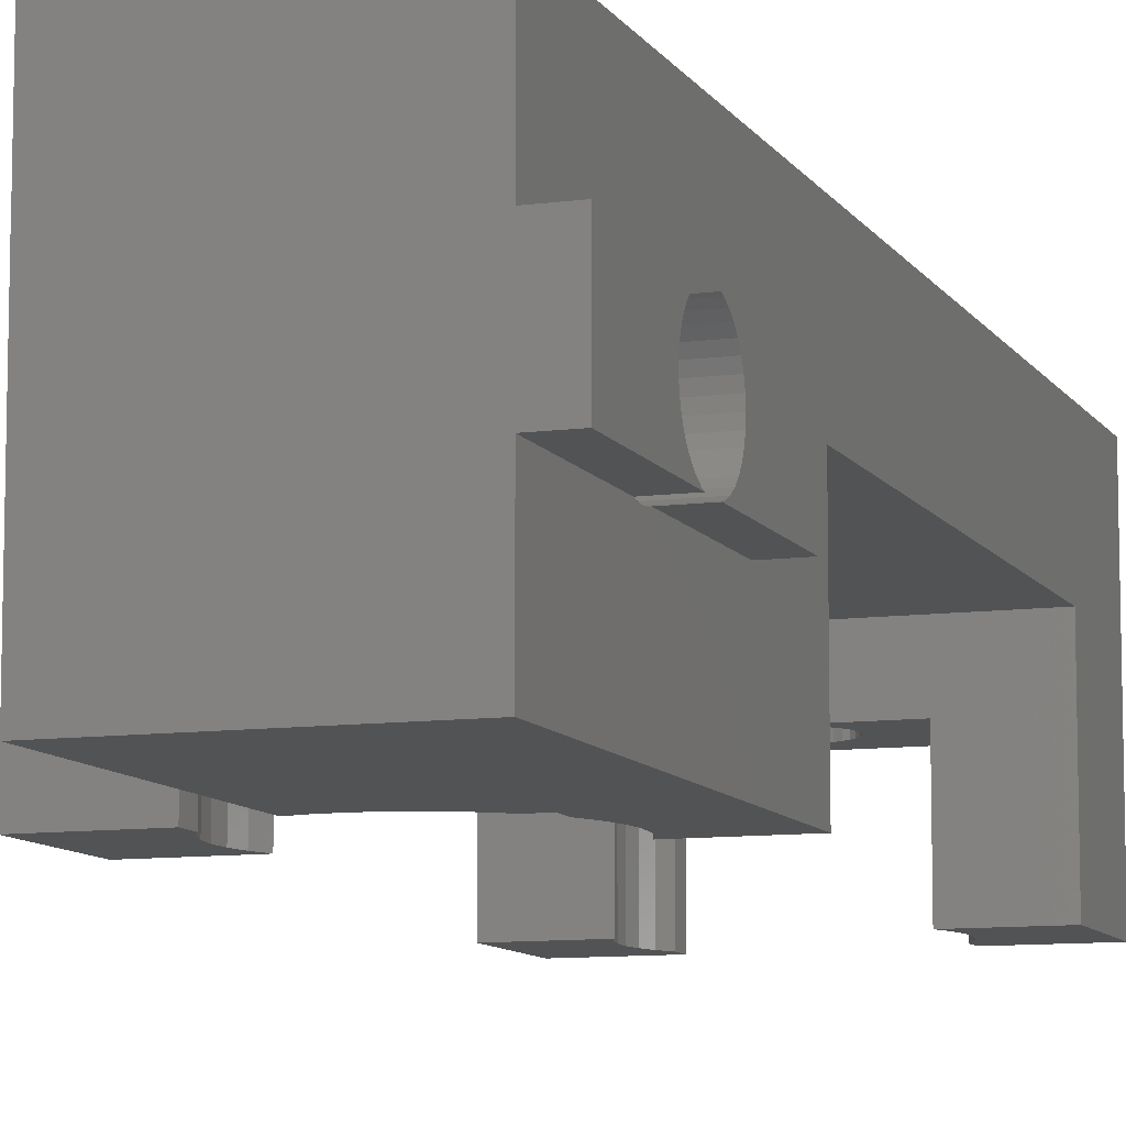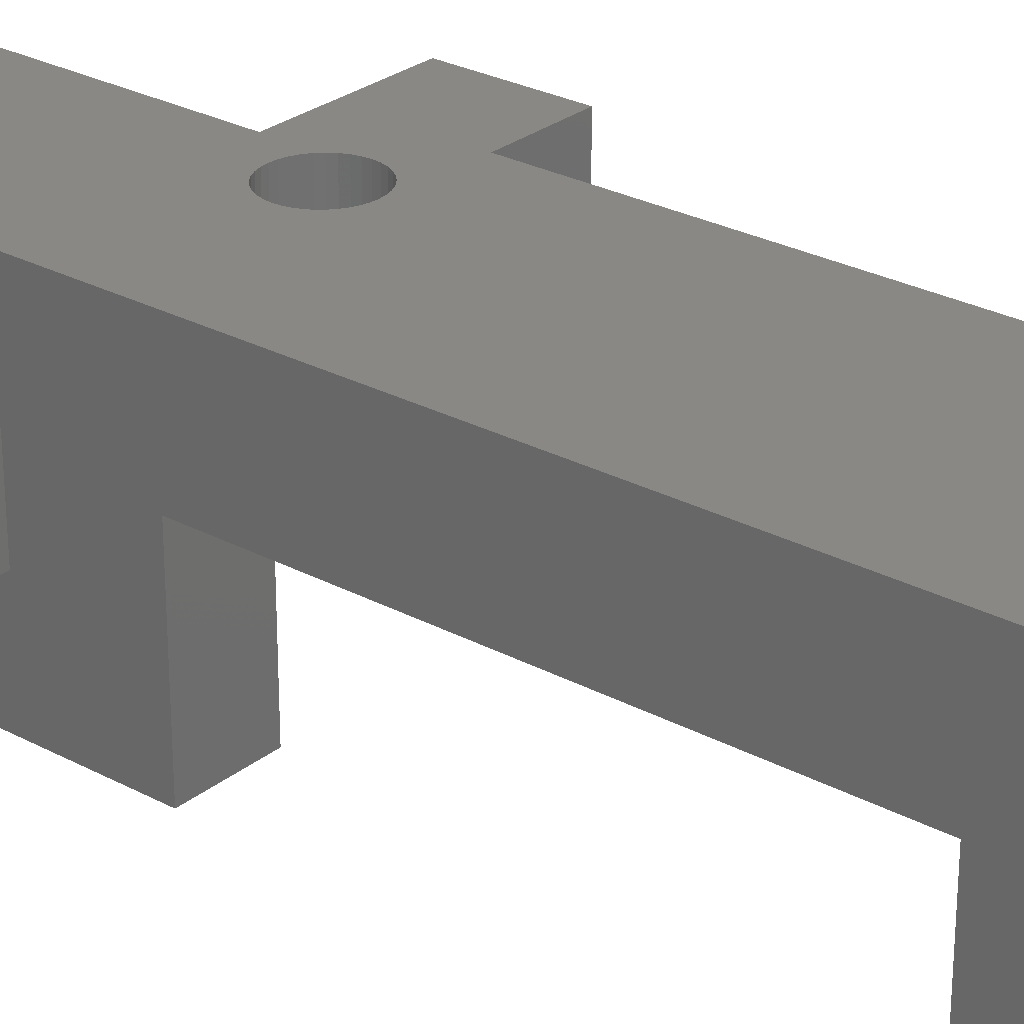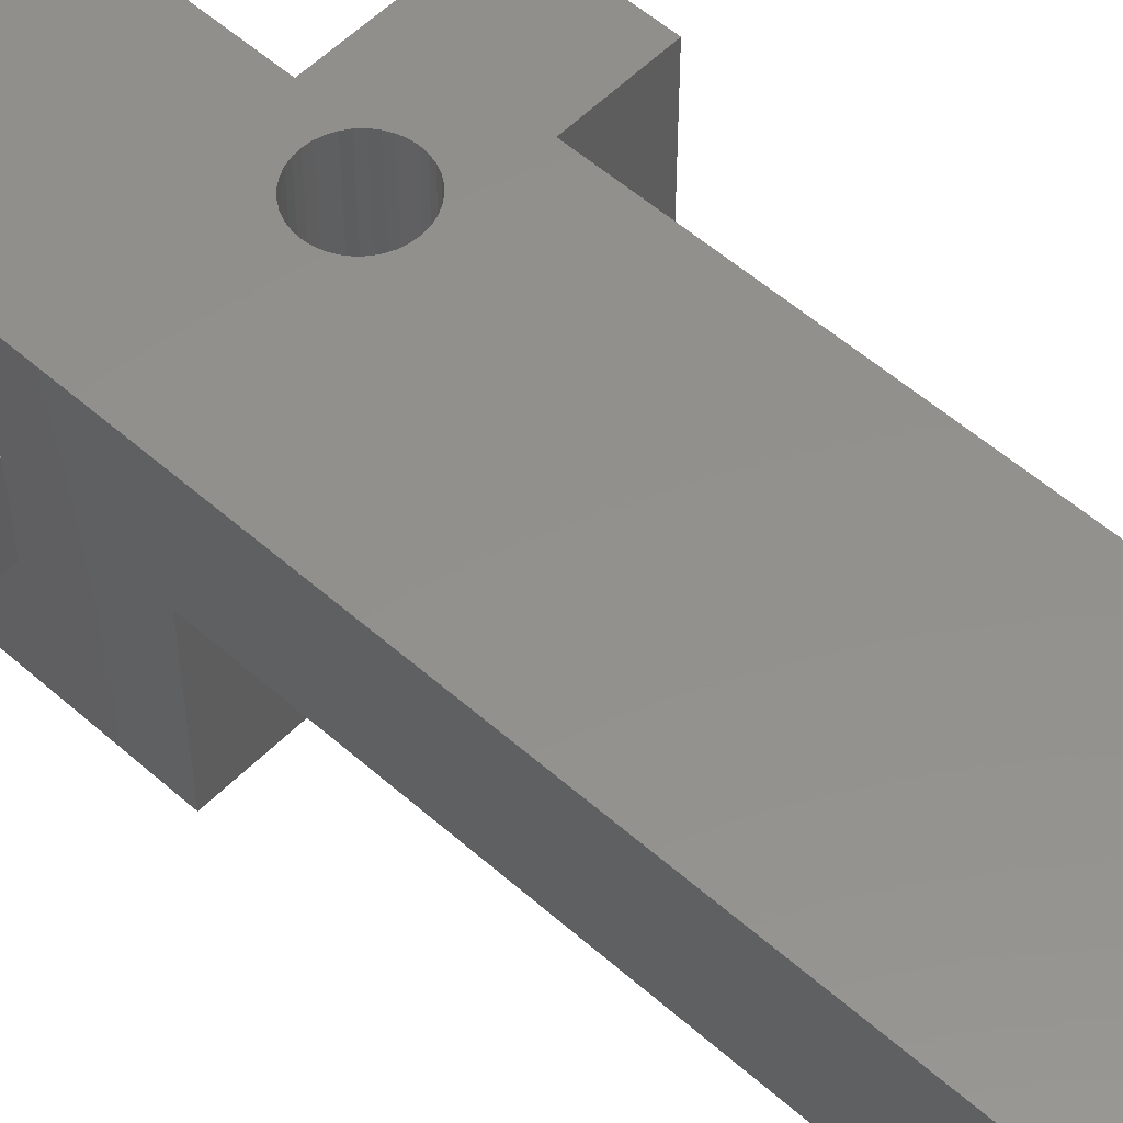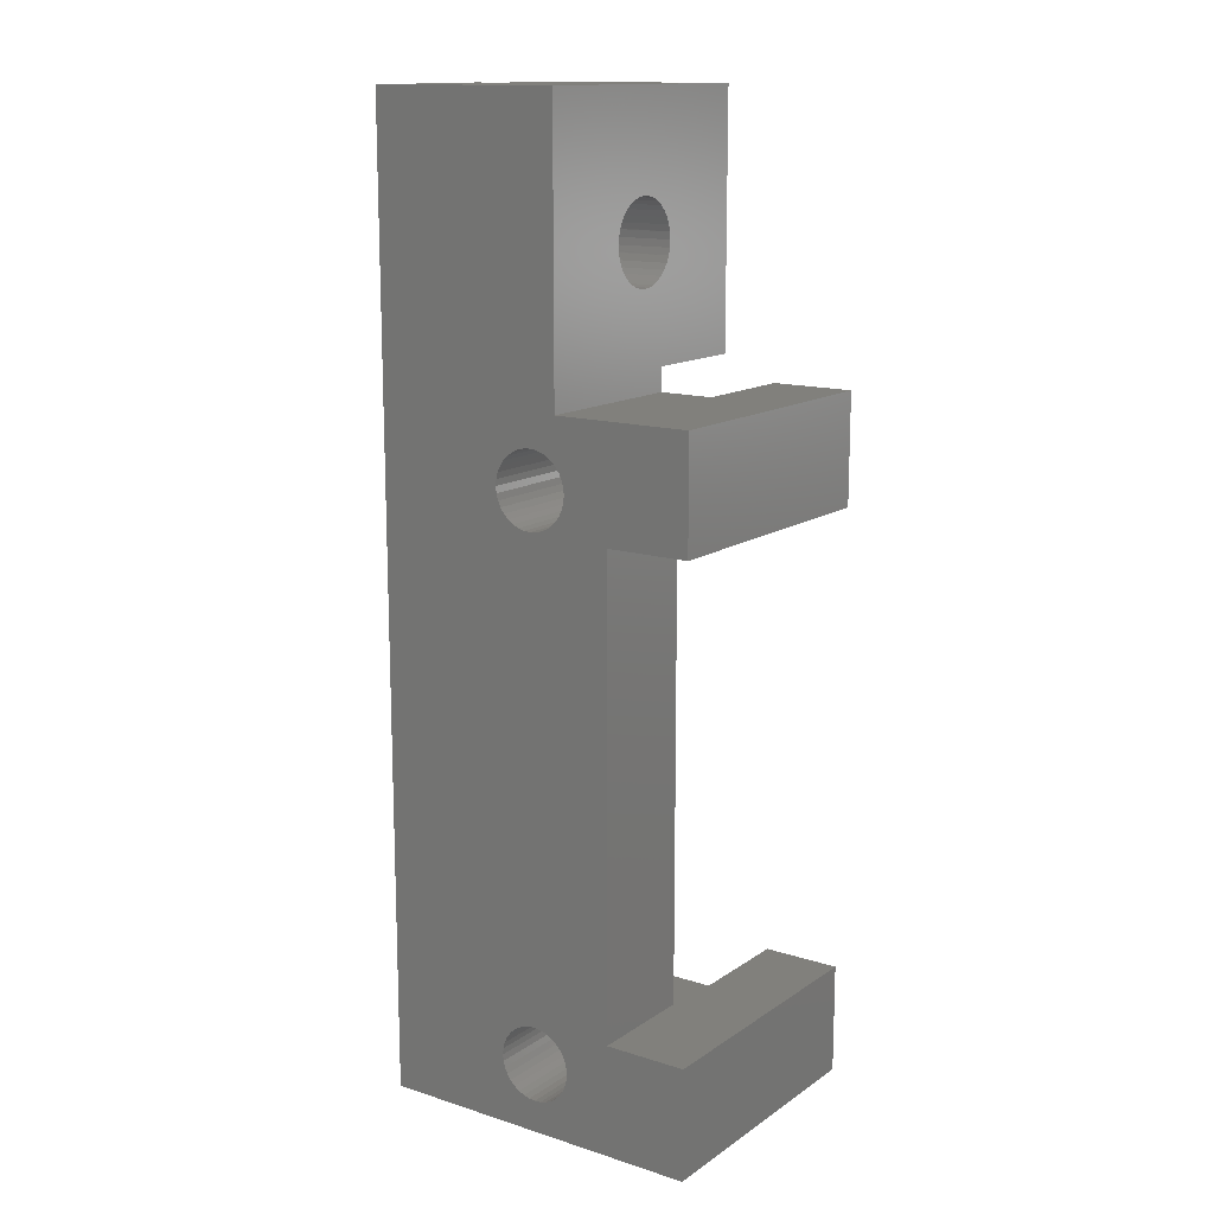
<metadata>
{"format":"stl","ext":"stl","renderer":"f3d","projection":"perspective","resolution":1024,"background":"white","views":[{"elev":-9.6,"azim":-160.6,"up":"+Z"},{"elev":27.3,"azim":-50.4,"up":"+Z"},{"elev":54.2,"azim":-46.8,"up":"+Z"},{"elev":14.1,"azim":35.0,"up":"+Y"}]}
</metadata>
<code>
# stl→obj: 336 verts, 680 faces
v 1 24.8 6.45
v 1 29.42 6.45
v 0 24.8 6.45
v 0 29.42 6.45
v 0 29.05 6.299
v 0 29.29 6.41
v 0 28.84 3.851
v 0 29.05 3.701
v 0 24.8 3.55
v 0 29.29 3.59
v 0 29.42 3.55
v 0 28.84 6.149
v 0 28.65 5.964
v 0 28.5 5.75
v 0 28.32 4.74
v 0 28.39 4.487
v 0 28.39 5.513
v 0 28.32 5.26
v 0 28.3 5
v 0 28.5 4.25
v 0 28.65 4.036
v 1 34.8 3.55
v 1 30.18 3.55
v 0 34.8 3.55
v 0 30.18 3.55
v 8 24.8 4
v 8 24.8 10
v 10 24.8 4
v 13 24.8 10
v 10 24.8 0
v 13 24.8 0
v 13 0 0
v 13 4 0
v 13 0 10
v 13 4 10
v 10 0 0
v 10 0.6972 0
v 10.16 4 0
v 10.36 3.464 0
v 10.48 2.901 0
v 10.25 1.211 0
v 10.42 1.76 0
v 10.5 2.328 0
v 13 20.8 0
v 10.16 20.8 0
v 10.36 21.34 0
v 10.48 21.9 0
v 10.5 22.47 0
v 10 24.1 0
v 10.25 23.59 0
v 10.42 23.04 0
v 8.35 2.5 4
v 8.35 2.5 10
v 8.329 2.734 4
v 8.329 2.734 10
v 8.269 2.962 4
v 8.269 2.962 10
v 8.169 3.175 4
v 8.169 3.175 10
v 8.034 3.368 4
v 8.034 3.368 10
v 7.868 3.534 4
v 7.868 3.534 10
v 7.675 3.669 4
v 7.675 3.669 10
v 7.462 3.769 4
v 7.462 3.769 10
v 7.234 3.829 4
v 7.234 3.829 10
v 7 3.85 4
v 7 3.85 10
v 6.766 3.829 4
v 6.766 3.829 10
v 6.538 3.769 4
v 6.538 3.769 10
v 6.325 3.669 4
v 6.325 3.669 10
v 6.132 3.534 4
v 6.132 3.534 10
v 5.966 3.368 4
v 5.966 3.368 10
v 5.831 3.175 4
v 5.831 3.175 10
v 5.731 2.962 4
v 5.731 2.962 10
v 5.671 2.734 4
v 5.671 2.734 10
v 5.65 2.5 4
v 5.65 2.5 10
v 5.671 2.266 4
v 5.671 2.266 10
v 5.731 2.038 4
v 5.731 2.038 10
v 5.831 1.825 4
v 5.831 1.825 10
v 5.966 1.632 4
v 5.966 1.632 10
v 6.132 1.466 4
v 6.132 1.466 10
v 6.325 1.331 4
v 6.325 1.331 10
v 6.538 1.231 4
v 6.538 1.231 10
v 6.766 1.171 4
v 6.766 1.171 10
v 7 1.15 4
v 7 1.15 10
v 7.234 1.171 4
v 7.234 1.171 10
v 7.462 1.231 4
v 7.462 1.231 10
v 7.675 1.331 4
v 7.675 1.331 10
v 7.868 1.466 4
v 7.868 1.466 10
v 8.034 1.632 4
v 8.034 1.632 10
v 8.169 1.825 4
v 8.169 1.825 10
v 8.269 2.038 4
v 8.269 2.038 10
v 8.329 2.266 4
v 8.329 2.266 10
v 8.35 22.3 4
v 8.35 22.3 10
v 8.329 22.53 4
v 8.329 22.53 10
v 8.269 22.76 4
v 8.269 22.76 10
v 8.169 22.98 4
v 8.169 22.98 10
v 8.034 23.17 4
v 8.034 23.17 10
v 7.868 23.33 4
v 7.868 23.33 10
v 7.675 23.47 4
v 7.675 23.47 10
v 7.462 23.57 4
v 7.462 23.57 10
v 7.234 23.63 4
v 7.234 23.63 10
v 7 23.65 4
v 7 23.65 10
v 6.766 23.63 4
v 6.766 23.63 10
v 6.538 23.57 4
v 6.538 23.57 10
v 6.325 23.47 4
v 6.325 23.47 10
v 6.132 23.33 4
v 6.132 23.33 10
v 5.966 23.17 4
v 5.966 23.17 10
v 5.831 22.98 4
v 5.831 22.98 10
v 5.731 22.76 4
v 5.731 22.76 10
v 5.671 22.53 4
v 5.671 22.53 10
v 5.65 22.3 4
v 5.65 22.3 10
v 5.671 22.07 4
v 5.671 22.07 10
v 5.731 21.84 4
v 5.731 21.84 10
v 5.831 21.62 4
v 5.831 21.62 10
v 5.966 21.43 4
v 5.966 21.43 10
v 6.132 21.27 4
v 6.132 21.27 10
v 6.325 21.13 4
v 6.325 21.13 10
v 6.538 21.03 4
v 6.538 21.03 10
v 6.766 20.97 4
v 6.766 20.97 10
v 7 20.95 4
v 7 20.95 10
v 7.234 20.97 4
v 7.234 20.97 10
v 7.462 21.03 4
v 7.462 21.03 10
v 7.675 21.13 4
v 7.675 21.13 10
v 7.868 21.27 4
v 7.868 21.27 10
v 8.034 21.43 4
v 8.034 21.43 10
v 8.169 21.62 4
v 8.169 21.62 10
v 8.269 21.84 4
v 8.269 21.84 10
v 8.329 22.07 4
v 8.329 22.07 10
v 1 4 0
v 3.838 4 0
v 3.635 3.464 0
v 3.523 2.901 0
v 3.504 2.328 0
v 1 0 0
v 4 0.6972 0
v 4 0 0
v 3.746 1.211 0
v 3.579 1.76 0
v 1 34.8 10
v 1 29.8 6.5
v 1 29.54 6.477
v 1 34.8 6.45
v 1 30.18 6.45
v 1 30.06 6.477
v 1 0 10
v 1 4 6
v 1 20.8 6
v 1 20.8 0
v 1 24.8 3.55
v 1 29.8 3.5
v 1 34.8 0
v 1 29.54 3.523
v 1 29.42 3.55
v 1 30.06 3.523
v 13 20.8 10
v 10 0 4
v 4 0 4
v 10 4 10
v 10 20.8 10
v 8 34.8 10
v 4.958 25.14 0
v 4.551 24.8 0
v 4 24.8 0
v 5.412 25.42 0
v 4 24.1 0
v 3.746 23.59 0
v 8 34.8 0
v 8 25.65 0
v 7.48 25.77 0
v 3.579 23.04 0
v 3.504 22.47 0
v 3.523 21.9 0
v 3.635 21.34 0
v 3.838 20.8 0
v 6.949 25.8 0
v 6.419 25.75 0
v 5.903 25.62 0
v 10 20.8 6
v 10 4 6
v 10.16 4 4
v 3.838 4 4
v 10.16 20.8 4
v 3.838 20.8 4
v 3.579 23.04 4
v 3.746 23.59 4
v 4.551 24.8 4
v 4 24.1 4
v 4 24.8 4
v 4.958 25.14 4
v 3.504 22.47 4
v 5.412 25.42 4
v 5.903 25.62 4
v 6.419 25.75 4
v 6.949 25.8 4
v 7.48 25.77 4
v 8 25.65 4
v 10 24.1 4
v 3.523 21.9 4
v 3.635 21.34 4
v 10.36 21.34 4
v 10.48 21.9 4
v 10.5 22.47 4
v 10.42 23.04 4
v 10.25 23.59 4
v 10 0.6972 4
v 4 0.6972 4
v 3.746 1.211 4
v 3.579 1.76 4
v 3.504 2.328 4
v 3.523 2.901 4
v 3.635 3.464 4
v 10.25 1.211 4
v 10.42 1.76 4
v 10.5 2.328 4
v 10.48 2.901 4
v 10.36 3.464 4
v 8 29.54 6.477
v 8 29.8 6.5
v 8 29.54 3.523
v 8 29.29 3.59
v 8 29.05 3.701
v 8 30.06 6.477
v 8 30.31 6.41
v 8 30.55 6.299
v 8 28.65 5.964
v 8 28.84 6.149
v 8 29.05 6.299
v 8 29.29 6.41
v 8 30.76 3.851
v 8 30.55 3.701
v 8 30.31 3.59
v 8 30.06 3.523
v 8 29.8 3.5
v 8 28.39 4.487
v 8 28.32 4.74
v 8 28.3 5
v 8 28.32 5.26
v 8 28.39 5.513
v 8 28.5 5.75
v 8 28.84 3.851
v 8 28.65 4.036
v 8 28.5 4.25
v 8 31.28 4.74
v 8 31.21 4.487
v 8 30.76 6.149
v 8 30.95 5.964
v 8 31.1 5.75
v 8 31.1 4.25
v 8 30.95 4.036
v 8 31.21 5.513
v 8 31.28 5.26
v 8 31.3 5
v 0 34.8 6.45
v 0 30.18 6.45
v 0 30.76 6.149
v 0 30.55 6.299
v 0 30.31 6.41
v 0 30.31 3.59
v 0 30.55 3.701
v 0 30.76 3.851
v 0 30.95 4.036
v 0 31.1 4.25
v 0 31.21 4.487
v 0 31.21 5.513
v 0 31.1 5.75
v 0 30.95 5.964
v 0 31.28 4.74
v 0 31.3 5
v 0 31.28 5.26
f 1 2 3
f 3 2 4
f 5 3 6
f 6 3 4
f 7 8 9
f 9 8 10
f 9 10 11
f 5 12 3
f 3 12 13
f 3 13 14
f 9 15 16
f 14 17 3
f 3 17 18
f 3 18 9
f 9 18 19
f 9 19 15
f 16 20 9
f 9 20 21
f 9 21 7
f 22 23 24
f 24 23 25
f 26 27 28
f 28 27 29
f 28 29 30
f 30 29 31
f 32 33 34
f 34 33 35
f 32 36 37
f 38 33 39
f 39 33 40
f 37 41 32
f 32 41 42
f 32 42 33
f 33 42 43
f 33 43 40
f 44 45 46
f 46 47 44
f 44 47 48
f 44 48 31
f 49 30 50
f 50 30 31
f 50 31 51
f 51 31 48
f 52 53 54
f 54 53 55
f 54 55 56
f 56 55 57
f 56 57 58
f 58 57 59
f 58 59 60
f 60 59 61
f 60 61 62
f 62 61 63
f 62 63 64
f 64 63 65
f 64 65 66
f 66 65 67
f 66 67 68
f 68 67 69
f 68 69 70
f 70 69 71
f 70 71 72
f 72 71 73
f 72 73 74
f 74 73 75
f 74 75 76
f 76 75 77
f 76 77 78
f 78 77 79
f 78 79 80
f 80 79 81
f 80 81 82
f 82 81 83
f 82 83 84
f 84 83 85
f 84 85 86
f 86 85 87
f 86 87 88
f 88 87 89
f 88 89 90
f 90 89 91
f 90 91 92
f 92 91 93
f 92 93 94
f 94 93 95
f 94 95 96
f 96 95 97
f 96 97 98
f 98 97 99
f 98 99 100
f 100 99 101
f 100 101 102
f 102 101 103
f 102 103 104
f 104 103 105
f 104 105 106
f 106 105 107
f 106 107 108
f 108 107 109
f 108 109 110
f 110 109 111
f 110 111 112
f 112 111 113
f 112 113 114
f 114 113 115
f 114 115 116
f 116 115 117
f 116 117 118
f 118 117 119
f 118 119 120
f 120 119 121
f 120 121 122
f 122 121 123
f 122 123 52
f 52 123 53
f 124 125 126
f 126 125 127
f 126 127 128
f 128 127 129
f 128 129 130
f 130 129 131
f 130 131 132
f 132 131 133
f 132 133 134
f 134 133 135
f 134 135 136
f 136 135 137
f 136 137 138
f 138 137 139
f 138 139 140
f 140 139 141
f 140 141 142
f 142 141 143
f 142 143 144
f 144 143 145
f 144 145 146
f 146 145 147
f 146 147 148
f 148 147 149
f 148 149 150
f 150 149 151
f 150 151 152
f 152 151 153
f 152 153 154
f 154 153 155
f 154 155 156
f 156 155 157
f 156 157 158
f 158 157 159
f 158 159 160
f 160 159 161
f 160 161 162
f 162 161 163
f 162 163 164
f 164 163 165
f 164 165 166
f 166 165 167
f 166 167 168
f 168 167 169
f 168 169 170
f 170 169 171
f 170 171 172
f 172 171 173
f 172 173 174
f 174 173 175
f 174 175 176
f 176 175 177
f 176 177 178
f 178 177 179
f 178 179 180
f 180 179 181
f 180 181 182
f 182 181 183
f 182 183 184
f 184 183 185
f 184 185 186
f 186 185 187
f 186 187 188
f 188 187 189
f 188 189 190
f 190 189 191
f 190 191 192
f 192 191 193
f 192 193 194
f 194 193 195
f 194 195 124
f 124 195 125
f 196 197 198
f 198 199 196
f 196 199 200
f 196 200 201
f 202 203 204
f 204 203 201
f 204 201 205
f 205 201 200
f 206 207 208
f 209 210 206
f 206 210 211
f 206 211 207
f 208 2 206
f 206 2 1
f 206 1 212
f 196 201 213
f 213 201 212
f 213 212 214
f 214 212 1
f 214 1 215
f 215 1 216
f 217 218 219
f 219 218 215
f 219 215 220
f 220 215 216
f 217 221 218
f 218 221 23
f 218 23 22
f 31 29 44
f 44 29 222
f 36 32 223
f 223 32 34
f 223 34 224
f 224 34 212
f 224 212 203
f 203 212 201
f 225 71 69
f 133 131 29
f 69 67 225
f 225 67 65
f 225 65 63
f 63 61 225
f 225 61 59
f 225 59 35
f 35 59 57
f 151 149 27
f 27 149 147
f 121 119 34
f 34 119 117
f 147 145 27
f 27 145 143
f 27 143 141
f 141 139 27
f 27 139 137
f 27 137 29
f 29 137 135
f 29 135 133
f 57 55 35
f 35 55 53
f 35 53 34
f 34 53 123
f 34 123 121
f 117 115 34
f 34 115 113
f 34 113 111
f 75 73 206
f 103 101 212
f 81 79 206
f 206 79 77
f 206 77 75
f 131 129 29
f 29 129 127
f 29 127 222
f 222 127 125
f 222 125 226
f 226 125 195
f 226 195 193
f 111 109 34
f 34 109 107
f 34 107 212
f 212 107 105
f 212 105 103
f 101 99 212
f 212 99 97
f 212 97 95
f 193 191 226
f 226 191 189
f 226 189 225
f 225 189 187
f 225 187 185
f 185 183 225
f 225 183 181
f 225 181 71
f 71 181 179
f 71 179 73
f 95 93 212
f 212 93 91
f 212 91 89
f 179 177 73
f 73 177 175
f 73 175 173
f 173 171 73
f 73 171 169
f 73 169 167
f 159 157 206
f 206 157 155
f 89 87 212
f 212 87 85
f 212 85 206
f 206 85 83
f 206 83 81
f 167 165 73
f 73 165 163
f 73 163 206
f 206 163 161
f 206 161 159
f 27 227 151
f 151 227 206
f 151 206 153
f 153 206 155
f 228 229 230
f 218 231 228
f 230 232 233
f 234 235 236
f 228 230 218
f 218 230 233
f 218 233 215
f 215 233 237
f 215 237 238
f 238 239 215
f 215 239 240
f 215 240 241
f 236 242 234
f 234 242 243
f 234 243 218
f 218 243 244
f 218 244 231
f 214 245 213
f 213 245 246
f 246 225 35
f 33 38 247
f 197 196 248
f 248 196 213
f 248 213 247
f 247 213 246
f 247 246 33
f 33 246 35
f 249 45 44
f 222 226 245
f 44 222 249
f 249 222 245
f 249 245 250
f 250 245 214
f 250 214 241
f 241 214 215
f 251 252 253
f 253 252 254
f 253 254 255
f 142 144 26
f 256 26 253
f 253 26 257
f 253 257 251
f 256 258 26
f 26 258 259
f 26 259 260
f 260 261 26
f 26 261 262
f 26 262 263
f 152 154 257
f 257 154 156
f 28 264 138
f 28 138 26
f 26 138 140
f 26 140 142
f 144 146 26
f 26 146 148
f 26 148 257
f 257 148 150
f 257 150 152
f 250 168 170
f 180 182 249
f 249 182 184
f 249 184 186
f 180 249 178
f 178 249 250
f 178 250 176
f 170 172 250
f 250 172 174
f 250 174 176
f 156 158 257
f 257 158 160
f 257 160 265
f 265 160 162
f 265 162 266
f 266 162 164
f 266 164 250
f 250 164 166
f 250 166 168
f 132 134 264
f 264 134 136
f 264 136 138
f 186 188 249
f 249 188 190
f 249 190 267
f 267 190 192
f 267 192 268
f 268 192 194
f 268 194 269
f 269 194 124
f 269 124 270
f 270 124 126
f 270 126 271
f 271 126 128
f 271 128 264
f 264 128 130
f 264 130 132
f 255 254 230
f 230 254 232
f 30 49 28
f 28 49 264
f 223 272 36
f 36 272 37
f 203 202 224
f 224 202 273
f 224 98 100
f 108 272 106
f 106 272 104
f 274 88 273
f 273 88 90
f 90 92 273
f 273 92 94
f 273 94 224
f 224 94 96
f 224 96 98
f 66 68 247
f 247 68 70
f 247 70 248
f 248 70 72
f 272 223 104
f 104 223 224
f 104 224 102
f 102 224 100
f 72 74 248
f 248 74 76
f 248 76 78
f 60 62 247
f 247 62 64
f 247 64 66
f 274 275 88
f 88 275 276
f 88 276 86
f 86 276 277
f 86 277 84
f 84 277 278
f 84 278 82
f 82 278 248
f 82 248 80
f 80 248 78
f 108 110 272
f 272 110 112
f 272 112 114
f 114 116 272
f 272 116 118
f 272 118 279
f 279 118 120
f 279 120 280
f 280 120 122
f 280 122 281
f 281 122 52
f 281 52 282
f 282 52 54
f 282 54 283
f 283 54 56
f 283 56 247
f 247 56 58
f 247 58 60
f 226 225 245
f 245 225 246
f 255 230 253
f 253 230 229
f 27 26 263
f 284 285 27
f 286 287 235
f 235 287 288
f 27 285 227
f 285 289 227
f 227 289 290
f 227 290 291
f 292 293 263
f 263 293 294
f 263 294 27
f 27 294 295
f 27 295 284
f 296 297 234
f 297 298 234
f 234 298 299
f 234 299 235
f 235 299 300
f 235 300 286
f 301 302 263
f 263 302 303
f 263 303 304
f 304 305 263
f 263 305 306
f 263 306 292
f 288 307 235
f 235 307 308
f 235 308 263
f 263 308 309
f 263 309 301
f 310 311 234
f 291 312 227
f 227 312 313
f 227 313 314
f 311 315 234
f 234 315 316
f 234 316 296
f 314 317 227
f 227 317 318
f 227 318 234
f 234 318 319
f 234 319 310
f 320 321 209
f 209 321 210
f 322 323 320
f 320 323 324
f 320 324 321
f 25 325 24
f 24 325 326
f 24 326 327
f 327 328 24
f 24 328 329
f 24 329 330
f 331 332 320
f 320 332 333
f 320 333 322
f 330 334 24
f 24 334 335
f 24 335 320
f 320 335 336
f 320 336 331
f 9 11 216
f 216 11 220
f 234 218 227
f 227 218 22
f 206 227 209
f 209 227 22
f 209 22 320
f 320 22 24
f 9 216 3
f 3 216 1
f 210 321 324
f 220 11 10
f 298 23 299
f 299 23 221
f 299 221 300
f 300 221 217
f 300 217 286
f 286 217 219
f 286 219 287
f 295 2 284
f 284 2 208
f 284 208 285
f 285 208 207
f 285 207 289
f 289 207 211
f 289 211 290
f 25 23 325
f 325 23 298
f 325 298 326
f 326 298 297
f 326 297 327
f 327 297 296
f 327 296 328
f 328 296 316
f 328 316 329
f 329 316 315
f 329 315 330
f 330 315 311
f 330 311 334
f 334 311 310
f 334 310 335
f 335 310 319
f 335 319 336
f 336 319 318
f 336 318 331
f 331 318 317
f 331 317 332
f 332 317 314
f 332 314 333
f 333 314 313
f 333 313 322
f 322 313 312
f 322 312 323
f 323 312 291
f 323 291 324
f 324 291 290
f 324 290 210
f 210 290 211
f 4 2 6
f 6 2 295
f 6 295 5
f 5 295 294
f 5 294 12
f 12 294 293
f 12 293 13
f 13 293 292
f 13 292 14
f 14 292 306
f 14 306 17
f 17 306 305
f 17 305 18
f 18 305 304
f 18 304 19
f 19 304 303
f 19 303 15
f 15 303 302
f 15 302 16
f 16 302 301
f 16 301 20
f 20 301 309
f 20 309 21
f 21 309 308
f 21 308 7
f 7 308 307
f 7 307 8
f 8 307 288
f 8 288 10
f 10 288 287
f 10 287 220
f 220 287 219
f 253 229 256
f 256 229 228
f 256 228 258
f 258 228 231
f 258 231 259
f 259 231 244
f 259 244 260
f 260 244 243
f 260 243 261
f 261 243 242
f 261 242 262
f 262 242 236
f 262 236 263
f 263 236 235
f 264 49 271
f 271 49 50
f 271 50 270
f 270 50 51
f 270 51 269
f 269 51 48
f 269 48 268
f 268 48 47
f 268 47 267
f 267 47 46
f 267 46 249
f 249 46 45
f 250 241 266
f 266 241 240
f 266 240 265
f 265 240 239
f 265 239 257
f 257 239 238
f 257 238 251
f 251 238 237
f 251 237 252
f 252 237 233
f 252 233 254
f 254 233 232
f 273 202 274
f 274 202 204
f 274 204 275
f 275 204 205
f 275 205 276
f 276 205 200
f 276 200 277
f 277 200 199
f 277 199 278
f 278 199 198
f 278 198 248
f 248 198 197
f 247 38 283
f 283 38 39
f 283 39 282
f 282 39 40
f 282 40 281
f 281 40 43
f 281 43 280
f 280 43 42
f 280 42 279
f 279 42 41
f 279 41 272
f 272 41 37

</code>
